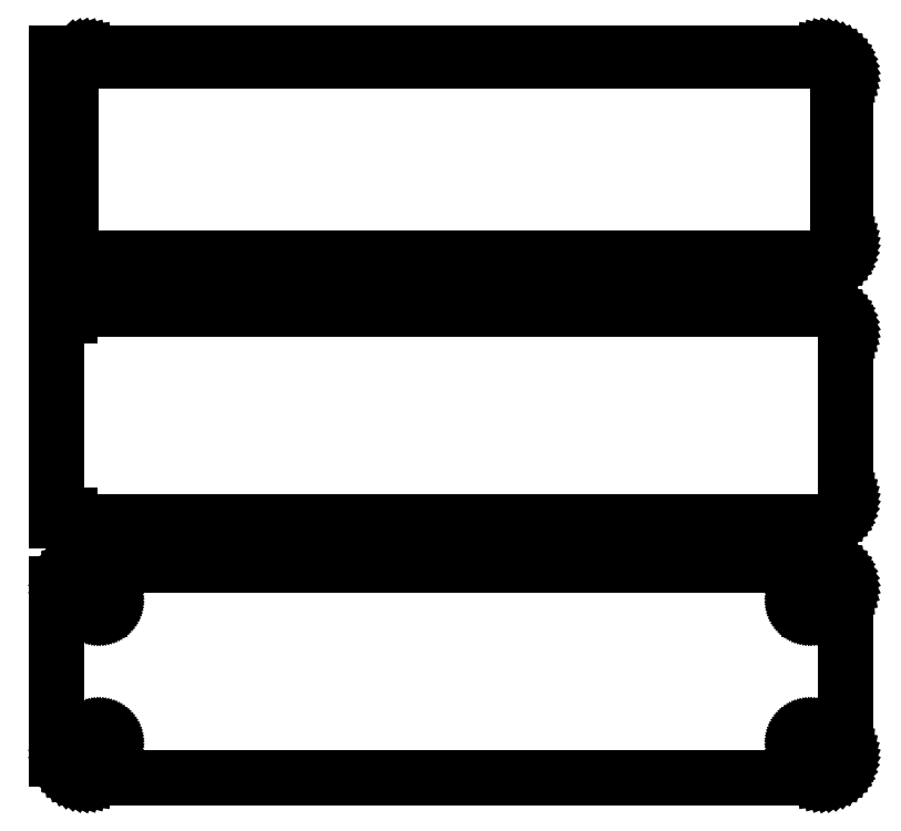
<metadata>
{"format":"dxf","ext":"dxf","renderer":"ezdxf+matplotlib","layout":"modelspace","background":"white","min_lineweight":24,"dpi":150}
</metadata>
<code>
0
SECTION
2
ENTITIES
0
LINE
8
0
10
-81
20
194.9
11
-80.69
21
194.6
0
LINE
8
0
10
-80.69
20
194.6
11
-80.18
21
194.3
0
LINE
8
0
10
-80.18
20
194.3
11
-79.63
21
194
0
LINE
8
0
10
-79.63
20
194
11
-79.05
21
193.7
0
LINE
8
0
10
-79.05
20
193.7
11
-78.44
21
193.6
0
LINE
8
0
10
-78.44
20
193.6
11
-77.81
21
193.5
0
LINE
8
0
10
-77.81
20
193.5
11
77.81
21
193.5
0
LINE
8
0
10
77.81
20
193.5
11
78.44
21
193.6
0
LINE
8
0
10
78.44
20
193.6
11
79.05
21
193.7
0
LINE
8
0
10
79.05
20
193.7
11
79.63
21
194
0
LINE
8
0
10
79.63
20
194
11
80.18
21
194.3
0
LINE
8
0
10
80.18
20
194.3
11
80.69
21
194.6
0
LINE
8
0
10
80.69
20
194.6
11
81.14
21
195.1
0
LINE
8
0
10
81.14
20
195.1
11
81.55
21
195.6
0
LINE
8
0
10
81.55
20
195.6
11
81.88
21
196.1
0
LINE
8
0
10
81.88
20
196.1
11
82.15
21
196.7
0
LINE
8
0
10
82.15
20
196.7
11
82.34
21
197.3
0
LINE
8
0
10
82.34
20
197.3
11
82.46
21
197.9
0
LINE
8
0
10
82.46
20
197.9
11
82.5
21
198.5
0
LINE
8
0
10
82.5
20
198.5
11
82.5
21
233.5
0
LINE
8
0
10
82.5
20
233.5
11
82.46
21
234.1
0
LINE
8
0
10
82.46
20
234.1
11
82.34
21
234.7
0
LINE
8
0
10
82.34
20
234.7
11
82.15
21
235.3
0
LINE
8
0
10
82.15
20
235.3
11
81.88
21
235.9
0
LINE
8
0
10
81.88
20
235.9
11
81.55
21
236.4
0
LINE
8
0
10
81.55
20
236.4
11
81.14
21
236.9
0
LINE
8
0
10
81.14
20
236.9
11
80.69
21
237.4
0
LINE
8
0
10
80.69
20
237.4
11
80.18
21
237.7
0
LINE
8
0
10
80.18
20
237.7
11
79.63
21
238
0
LINE
8
0
10
79.63
20
238
11
79.05
21
238.3
0
LINE
8
0
10
79.05
20
238.3
11
78.44
21
238.4
0
LINE
8
0
10
78.44
20
238.4
11
77.81
21
238.5
0
LINE
8
0
10
77.81
20
238.5
11
-77.81
21
238.5
0
LINE
8
0
10
-77.81
20
238.5
11
-78.44
21
238.4
0
LINE
8
0
10
-78.44
20
238.4
11
-79.05
21
238.3
0
LINE
8
0
10
-79.05
20
238.3
11
-79.63
21
238
0
LINE
8
0
10
-79.63
20
238
11
-80.18
21
237.7
0
LINE
8
0
10
-80.18
20
237.7
11
-80.69
21
237.4
0
LINE
8
0
10
-80.69
20
237.4
11
-81
21
237.1
0
LINE
8
0
10
-81
20
237.1
11
-81
21
238.5
0
LINE
8
0
10
-81
20
238.5
11
-84
21
238.5
0
LINE
8
0
10
-84
20
238.5
11
-84
21
193.5
0
LINE
8
0
10
-84
20
193.5
11
-81
21
193.5
0
LINE
8
0
10
-81
20
193.5
11
-81
21
194.9
0
LINE
8
0
10
-77.24
20
195.1
11
-77.73
21
195.2
0
LINE
8
0
10
-77.73
20
195.2
11
-78.2
21
195.3
0
LINE
8
0
10
-78.2
20
195.3
11
-78.65
21
195.5
0
LINE
8
0
10
-78.65
20
195.5
11
-79.08
21
195.7
0
LINE
8
0
10
-79.08
20
195.7
11
-79.47
21
196
0
LINE
8
0
10
-79.47
20
196
11
-79.82
21
196.3
0
LINE
8
0
10
-79.82
20
196.3
11
-80.13
21
196.7
0
LINE
8
0
10
-80.13
20
196.7
11
-80.39
21
197.1
0
LINE
8
0
10
-80.39
20
197.1
11
-80.6
21
197.6
0
LINE
8
0
10
-80.6
20
197.6
11
-80.75
21
198
0
LINE
8
0
10
-80.75
20
198
11
-80.84
21
198.5
0
LINE
8
0
10
-80.84
20
198.5
11
-80.87
21
199
0
LINE
8
0
10
-80.87
20
199
11
-80.87
21
233
0
LINE
8
0
10
-80.87
20
233
11
-80.84
21
233.5
0
LINE
8
0
10
-80.84
20
233.5
11
-80.75
21
234
0
LINE
8
0
10
-80.75
20
234
11
-80.6
21
234.4
0
LINE
8
0
10
-80.6
20
234.4
11
-80.39
21
234.9
0
LINE
8
0
10
-80.39
20
234.9
11
-80.13
21
235.3
0
LINE
8
0
10
-80.13
20
235.3
11
-79.82
21
235.7
0
LINE
8
0
10
-79.82
20
235.7
11
-79.47
21
236
0
LINE
8
0
10
-79.47
20
236
11
-79.08
21
236.3
0
LINE
8
0
10
-79.08
20
236.3
11
-78.65
21
236.5
0
LINE
8
0
10
-78.65
20
236.5
11
-78.2
21
236.7
0
LINE
8
0
10
-78.2
20
236.7
11
-77.73
21
236.8
0
LINE
8
0
10
-77.73
20
236.8
11
-77.24
21
236.9
0
LINE
8
0
10
-77.24
20
236.9
11
77.24
21
236.9
0
LINE
8
0
10
77.24
20
236.9
11
77.73
21
236.8
0
LINE
8
0
10
77.73
20
236.8
11
78.2
21
236.7
0
LINE
8
0
10
78.2
20
236.7
11
78.65
21
236.5
0
LINE
8
0
10
78.65
20
236.5
11
79.08
21
236.3
0
LINE
8
0
10
79.08
20
236.3
11
79.47
21
236
0
LINE
8
0
10
79.47
20
236
11
79.82
21
235.7
0
LINE
8
0
10
79.82
20
235.7
11
80.13
21
235.3
0
LINE
8
0
10
80.13
20
235.3
11
80.39
21
234.9
0
LINE
8
0
10
80.39
20
234.9
11
80.6
21
234.4
0
LINE
8
0
10
80.6
20
234.4
11
80.75
21
234
0
LINE
8
0
10
80.75
20
234
11
80.84
21
233.5
0
LINE
8
0
10
80.84
20
233.5
11
80.87
21
233
0
LINE
8
0
10
80.87
20
233
11
80.87
21
199
0
LINE
8
0
10
80.87
20
199
11
80.84
21
198.5
0
LINE
8
0
10
80.84
20
198.5
11
80.75
21
198
0
LINE
8
0
10
80.75
20
198
11
80.6
21
197.6
0
LINE
8
0
10
80.6
20
197.6
11
80.39
21
197.1
0
LINE
8
0
10
80.39
20
197.1
11
80.13
21
196.7
0
LINE
8
0
10
80.13
20
196.7
11
79.82
21
196.3
0
LINE
8
0
10
79.82
20
196.3
11
79.47
21
196
0
LINE
8
0
10
79.47
20
196
11
79.08
21
195.7
0
LINE
8
0
10
79.08
20
195.7
11
78.65
21
195.5
0
LINE
8
0
10
78.65
20
195.5
11
78.2
21
195.3
0
LINE
8
0
10
78.2
20
195.3
11
77.73
21
195.2
0
LINE
8
0
10
77.73
20
195.2
11
77.24
21
195.1
0
LINE
8
0
10
77.24
20
195.1
11
-77.24
21
195.1
0
LINE
8
0
10
78.44
20
139.6
11
79.05
21
139.7
0
LINE
8
0
10
79.05
20
139.7
11
79.63
21
140
0
LINE
8
0
10
79.63
20
140
11
80.18
21
140.3
0
LINE
8
0
10
80.18
20
140.3
11
80.69
21
140.6
0
LINE
8
0
10
80.69
20
140.6
11
81.14
21
141.1
0
LINE
8
0
10
81.14
20
141.1
11
81.55
21
141.6
0
LINE
8
0
10
81.55
20
141.6
11
81.88
21
142.1
0
LINE
8
0
10
81.88
20
142.1
11
82.15
21
142.7
0
LINE
8
0
10
82.15
20
142.7
11
82.34
21
143.3
0
LINE
8
0
10
82.34
20
143.3
11
82.46
21
143.9
0
LINE
8
0
10
82.46
20
143.9
11
82.5
21
144.5
0
LINE
8
0
10
82.5
20
144.5
11
82.5
21
179.5
0
LINE
8
0
10
82.5
20
179.5
11
82.46
21
180.1
0
LINE
8
0
10
82.46
20
180.1
11
82.34
21
180.7
0
LINE
8
0
10
82.34
20
180.7
11
82.15
21
181.3
0
LINE
8
0
10
82.15
20
181.3
11
81.88
21
181.9
0
LINE
8
0
10
81.88
20
181.9
11
81.55
21
182.4
0
LINE
8
0
10
81.55
20
182.4
11
81.14
21
182.9
0
LINE
8
0
10
81.14
20
182.9
11
80.69
21
183.4
0
LINE
8
0
10
80.69
20
183.4
11
80.18
21
183.7
0
LINE
8
0
10
80.18
20
183.7
11
79.63
21
184
0
LINE
8
0
10
79.63
20
184
11
79.05
21
184.3
0
LINE
8
0
10
79.05
20
184.3
11
78.44
21
184.4
0
LINE
8
0
10
78.44
20
184.4
11
77.81
21
184.5
0
LINE
8
0
10
77.81
20
184.5
11
-77.81
21
184.5
0
LINE
8
0
10
-77.81
20
184.5
11
-78.44
21
184.4
0
LINE
8
0
10
-78.44
20
184.4
11
-79.05
21
184.3
0
LINE
8
0
10
-79.05
20
184.3
11
-79.63
21
184
0
LINE
8
0
10
-79.63
20
184
11
-80.18
21
183.7
0
LINE
8
0
10
-80.18
20
183.7
11
-80.69
21
183.4
0
LINE
8
0
10
-80.69
20
183.4
11
-81
21
183.1
0
LINE
8
0
10
-81
20
183.1
11
-81
21
184.1
0
LINE
8
0
10
-81
20
184.1
11
-84
21
184.1
0
LINE
8
0
10
-84
20
184.1
11
-84
21
139.9
0
LINE
8
0
10
-84
20
139.9
11
-81
21
139.9
0
LINE
8
0
10
-81
20
139.9
11
-81
21
140.9
0
LINE
8
0
10
-81
20
140.9
11
-80.69
21
140.6
0
LINE
8
0
10
-80.69
20
140.6
11
-80.18
21
140.3
0
LINE
8
0
10
-80.18
20
140.3
11
-79.63
21
140
0
LINE
8
0
10
-79.63
20
140
11
-79.05
21
139.7
0
LINE
8
0
10
-79.05
20
139.7
11
-78.44
21
139.6
0
LINE
8
0
10
-78.44
20
139.6
11
-77.81
21
139.5
0
LINE
8
0
10
-77.81
20
139.5
11
77.81
21
139.5
0
LINE
8
0
10
77.81
20
139.5
11
78.44
21
139.6
0
LINE
8
0
10
78.44
20
85.59
11
79.05
21
85.74
0
LINE
8
0
10
79.05
20
85.74
11
79.63
21
85.98
0
LINE
8
0
10
79.63
20
85.98
11
80.18
21
86.28
0
LINE
8
0
10
80.18
20
86.28
11
80.69
21
86.65
0
LINE
8
0
10
80.69
20
86.65
11
81.14
21
87.08
0
LINE
8
0
10
81.14
20
87.08
11
81.55
21
87.56
0
LINE
8
0
10
81.55
20
87.56
11
81.88
21
88.09
0
LINE
8
0
10
81.88
20
88.09
11
82.15
21
88.66
0
LINE
8
0
10
82.15
20
88.66
11
82.34
21
89.26
0
LINE
8
0
10
82.34
20
89.26
11
82.46
21
89.87
0
LINE
8
0
10
82.46
20
89.87
11
82.5
21
90.5
0
LINE
8
0
10
82.5
20
90.5
11
82.5
21
125.5
0
LINE
8
0
10
82.5
20
125.5
11
82.46
21
126.1
0
LINE
8
0
10
82.46
20
126.1
11
82.34
21
126.7
0
LINE
8
0
10
82.34
20
126.7
11
82.15
21
127.3
0
LINE
8
0
10
82.15
20
127.3
11
81.88
21
127.9
0
LINE
8
0
10
81.88
20
127.9
11
81.55
21
128.4
0
LINE
8
0
10
81.55
20
128.4
11
81.14
21
128.9
0
LINE
8
0
10
81.14
20
128.9
11
80.69
21
129.4
0
LINE
8
0
10
80.69
20
129.4
11
80.18
21
129.7
0
LINE
8
0
10
80.18
20
129.7
11
79.63
21
130
0
LINE
8
0
10
79.63
20
130
11
79.05
21
130.3
0
LINE
8
0
10
79.05
20
130.3
11
78.44
21
130.4
0
LINE
8
0
10
78.44
20
130.4
11
77.81
21
130.5
0
LINE
8
0
10
77.81
20
130.5
11
-77.81
21
130.5
0
LINE
8
0
10
-77.81
20
130.5
11
-78.44
21
130.4
0
LINE
8
0
10
-78.44
20
130.4
11
-79.05
21
130.3
0
LINE
8
0
10
-79.05
20
130.3
11
-79.63
21
130
0
LINE
8
0
10
-79.63
20
130
11
-80.18
21
129.7
0
LINE
8
0
10
-80.18
20
129.7
11
-80.69
21
129.4
0
LINE
8
0
10
-80.69
20
129.4
11
-81.14
21
128.9
0
LINE
8
0
10
-81.14
20
128.9
11
-81.55
21
128.4
0
LINE
8
0
10
-81.55
20
128.4
11
-81.88
21
127.9
0
LINE
8
0
10
-81.88
20
127.9
11
-82.15
21
127.3
0
LINE
8
0
10
-82.15
20
127.3
11
-82.34
21
126.7
0
LINE
8
0
10
-82.34
20
126.7
11
-82.4
21
126.4
0
LINE
8
0
10
-82.4
20
126.4
11
-84
21
126.4
0
LINE
8
0
10
-84
20
126.4
11
-84
21
89.56
0
LINE
8
0
10
-84
20
89.56
11
-82.4
21
89.56
0
LINE
8
0
10
-82.4
20
89.56
11
-82.34
21
89.26
0
LINE
8
0
10
-82.34
20
89.26
11
-82.15
21
88.66
0
LINE
8
0
10
-82.15
20
88.66
11
-81.88
21
88.09
0
LINE
8
0
10
-81.88
20
88.09
11
-81.55
21
87.56
0
LINE
8
0
10
-81.55
20
87.56
11
-81.14
21
87.08
0
LINE
8
0
10
-81.14
20
87.08
11
-80.69
21
86.65
0
LINE
8
0
10
-80.69
20
86.65
11
-80.18
21
86.28
0
LINE
8
0
10
-80.18
20
86.28
11
-79.63
21
85.98
0
LINE
8
0
10
-79.63
20
85.98
11
-79.05
21
85.74
0
LINE
8
0
10
-79.05
20
85.74
11
-78.44
21
85.59
0
LINE
8
0
10
-78.44
20
85.59
11
-77.81
21
85.51
0
LINE
8
0
10
-77.81
20
85.51
11
77.81
21
85.51
0
LINE
8
0
10
77.81
20
85.51
11
78.44
21
85.59
0
LINE
8
0
10
74.89
20
121.2
11
74.66
21
121.2
0
LINE
8
0
10
74.66
20
121.2
11
74.44
21
121.3
0
LINE
8
0
10
74.44
20
121.3
11
74.23
21
121.4
0
LINE
8
0
10
74.23
20
121.4
11
74.04
21
121.5
0
LINE
8
0
10
74.04
20
121.5
11
73.85
21
121.6
0
LINE
8
0
10
73.85
20
121.6
11
73.69
21
121.8
0
LINE
8
0
10
73.69
20
121.8
11
73.54
21
121.9
0
LINE
8
0
10
73.54
20
121.9
11
73.42
21
122.1
0
LINE
8
0
10
73.42
20
122.1
11
73.33
21
122.3
0
LINE
8
0
10
73.33
20
122.3
11
73.26
21
122.6
0
LINE
8
0
10
73.26
20
122.6
11
73.21
21
122.8
0
LINE
8
0
10
73.21
20
122.8
11
73.2
21
123
0
LINE
8
0
10
73.2
20
123
11
73.21
21
123.2
0
LINE
8
0
10
73.21
20
123.2
11
73.26
21
123.4
0
LINE
8
0
10
73.26
20
123.4
11
73.33
21
123.7
0
LINE
8
0
10
73.33
20
123.7
11
73.42
21
123.9
0
LINE
8
0
10
73.42
20
123.9
11
73.54
21
124.1
0
LINE
8
0
10
73.54
20
124.1
11
73.69
21
124.2
0
LINE
8
0
10
73.69
20
124.2
11
73.85
21
124.4
0
LINE
8
0
10
73.85
20
124.4
11
74.04
21
124.5
0
LINE
8
0
10
74.04
20
124.5
11
74.23
21
124.6
0
LINE
8
0
10
74.23
20
124.6
11
74.44
21
124.7
0
LINE
8
0
10
74.44
20
124.7
11
74.66
21
124.8
0
LINE
8
0
10
74.66
20
124.8
11
74.89
21
124.8
0
LINE
8
0
10
74.89
20
124.8
11
75.11
21
124.8
0
LINE
8
0
10
75.11
20
124.8
11
75.34
21
124.8
0
LINE
8
0
10
75.34
20
124.8
11
75.56
21
124.7
0
LINE
8
0
10
75.56
20
124.7
11
75.77
21
124.6
0
LINE
8
0
10
75.77
20
124.6
11
75.96
21
124.5
0
LINE
8
0
10
75.96
20
124.5
11
76.15
21
124.4
0
LINE
8
0
10
76.15
20
124.4
11
76.31
21
124.2
0
LINE
8
0
10
76.31
20
124.2
11
76.46
21
124.1
0
LINE
8
0
10
76.46
20
124.1
11
76.58
21
123.9
0
LINE
8
0
10
76.58
20
123.9
11
76.67
21
123.7
0
LINE
8
0
10
76.67
20
123.7
11
76.74
21
123.4
0
LINE
8
0
10
76.74
20
123.4
11
76.79
21
123.2
0
LINE
8
0
10
76.79
20
123.2
11
76.8
21
123
0
LINE
8
0
10
76.8
20
123
11
76.79
21
122.8
0
LINE
8
0
10
76.79
20
122.8
11
76.74
21
122.6
0
LINE
8
0
10
76.74
20
122.6
11
76.67
21
122.3
0
LINE
8
0
10
76.67
20
122.3
11
76.58
21
122.1
0
LINE
8
0
10
76.58
20
122.1
11
76.46
21
121.9
0
LINE
8
0
10
76.46
20
121.9
11
76.31
21
121.8
0
LINE
8
0
10
76.31
20
121.8
11
76.15
21
121.6
0
LINE
8
0
10
76.15
20
121.6
11
75.96
21
121.5
0
LINE
8
0
10
75.96
20
121.5
11
75.77
21
121.4
0
LINE
8
0
10
75.77
20
121.4
11
75.56
21
121.3
0
LINE
8
0
10
75.56
20
121.3
11
75.34
21
121.2
0
LINE
8
0
10
75.34
20
121.2
11
75.11
21
121.2
0
LINE
8
0
10
75.11
20
121.2
11
74.89
21
121.2
0
LINE
8
0
10
-75.11
20
121.2
11
-75.34
21
121.2
0
LINE
8
0
10
-75.34
20
121.2
11
-75.56
21
121.3
0
LINE
8
0
10
-75.56
20
121.3
11
-75.77
21
121.4
0
LINE
8
0
10
-75.77
20
121.4
11
-75.96
21
121.5
0
LINE
8
0
10
-75.96
20
121.5
11
-76.15
21
121.6
0
LINE
8
0
10
-76.15
20
121.6
11
-76.31
21
121.8
0
LINE
8
0
10
-76.31
20
121.8
11
-76.46
21
121.9
0
LINE
8
0
10
-76.46
20
121.9
11
-76.58
21
122.1
0
LINE
8
0
10
-76.58
20
122.1
11
-76.67
21
122.3
0
LINE
8
0
10
-76.67
20
122.3
11
-76.74
21
122.6
0
LINE
8
0
10
-76.74
20
122.6
11
-76.79
21
122.8
0
LINE
8
0
10
-76.79
20
122.8
11
-76.8
21
123
0
LINE
8
0
10
-76.8
20
123
11
-76.79
21
123.2
0
LINE
8
0
10
-76.79
20
123.2
11
-76.74
21
123.4
0
LINE
8
0
10
-76.74
20
123.4
11
-76.67
21
123.7
0
LINE
8
0
10
-76.67
20
123.7
11
-76.58
21
123.9
0
LINE
8
0
10
-76.58
20
123.9
11
-76.46
21
124.1
0
LINE
8
0
10
-76.46
20
124.1
11
-76.31
21
124.2
0
LINE
8
0
10
-76.31
20
124.2
11
-76.15
21
124.4
0
LINE
8
0
10
-76.15
20
124.4
11
-75.96
21
124.5
0
LINE
8
0
10
-75.96
20
124.5
11
-75.77
21
124.6
0
LINE
8
0
10
-75.77
20
124.6
11
-75.56
21
124.7
0
LINE
8
0
10
-75.56
20
124.7
11
-75.34
21
124.8
0
LINE
8
0
10
-75.34
20
124.8
11
-75.11
21
124.8
0
LINE
8
0
10
-75.11
20
124.8
11
-74.89
21
124.8
0
LINE
8
0
10
-74.89
20
124.8
11
-74.66
21
124.8
0
LINE
8
0
10
-74.66
20
124.8
11
-74.44
21
124.7
0
LINE
8
0
10
-74.44
20
124.7
11
-74.23
21
124.6
0
LINE
8
0
10
-74.23
20
124.6
11
-74.04
21
124.5
0
LINE
8
0
10
-74.04
20
124.5
11
-73.85
21
124.4
0
LINE
8
0
10
-73.85
20
124.4
11
-73.69
21
124.2
0
LINE
8
0
10
-73.69
20
124.2
11
-73.54
21
124.1
0
LINE
8
0
10
-73.54
20
124.1
11
-73.42
21
123.9
0
LINE
8
0
10
-73.42
20
123.9
11
-73.33
21
123.7
0
LINE
8
0
10
-73.33
20
123.7
11
-73.26
21
123.4
0
LINE
8
0
10
-73.26
20
123.4
11
-73.21
21
123.2
0
LINE
8
0
10
-73.21
20
123.2
11
-73.2
21
123
0
LINE
8
0
10
-73.2
20
123
11
-73.21
21
122.8
0
LINE
8
0
10
-73.21
20
122.8
11
-73.26
21
122.6
0
LINE
8
0
10
-73.26
20
122.6
11
-73.33
21
122.3
0
LINE
8
0
10
-73.33
20
122.3
11
-73.42
21
122.1
0
LINE
8
0
10
-73.42
20
122.1
11
-73.54
21
121.9
0
LINE
8
0
10
-73.54
20
121.9
11
-73.69
21
121.8
0
LINE
8
0
10
-73.69
20
121.8
11
-73.85
21
121.6
0
LINE
8
0
10
-73.85
20
121.6
11
-74.04
21
121.5
0
LINE
8
0
10
-74.04
20
121.5
11
-74.23
21
121.4
0
LINE
8
0
10
-74.23
20
121.4
11
-74.44
21
121.3
0
LINE
8
0
10
-74.44
20
121.3
11
-74.66
21
121.2
0
LINE
8
0
10
-74.66
20
121.2
11
-74.89
21
121.2
0
LINE
8
0
10
-74.89
20
121.2
11
-75.11
21
121.2
0
LINE
8
0
10
74.89
20
91.2
11
74.66
21
91.23
0
LINE
8
0
10
74.66
20
91.23
11
74.44
21
91.29
0
LINE
8
0
10
74.44
20
91.29
11
74.23
21
91.37
0
LINE
8
0
10
74.23
20
91.37
11
74.04
21
91.48
0
LINE
8
0
10
74.04
20
91.48
11
73.85
21
91.61
0
LINE
8
0
10
73.85
20
91.61
11
73.69
21
91.77
0
LINE
8
0
10
73.69
20
91.77
11
73.54
21
91.94
0
LINE
8
0
10
73.54
20
91.94
11
73.42
21
92.13
0
LINE
8
0
10
73.42
20
92.13
11
73.33
21
92.34
0
LINE
8
0
10
73.33
20
92.34
11
73.26
21
92.55
0
LINE
8
0
10
73.26
20
92.55
11
73.21
21
92.77
0
LINE
8
0
10
73.21
20
92.77
11
73.2
21
93
0
LINE
8
0
10
73.2
20
93
11
73.21
21
93.23
0
LINE
8
0
10
73.21
20
93.23
11
73.26
21
93.45
0
LINE
8
0
10
73.26
20
93.45
11
73.33
21
93.66
0
LINE
8
0
10
73.33
20
93.66
11
73.42
21
93.87
0
LINE
8
0
10
73.42
20
93.87
11
73.54
21
94.06
0
LINE
8
0
10
73.54
20
94.06
11
73.69
21
94.23
0
LINE
8
0
10
73.69
20
94.23
11
73.85
21
94.39
0
LINE
8
0
10
73.85
20
94.39
11
74.04
21
94.52
0
LINE
8
0
10
74.04
20
94.52
11
74.23
21
94.63
0
LINE
8
0
10
74.23
20
94.63
11
74.44
21
94.71
0
LINE
8
0
10
74.44
20
94.71
11
74.66
21
94.77
0
LINE
8
0
10
74.66
20
94.77
11
74.89
21
94.8
0
LINE
8
0
10
74.89
20
94.8
11
75.11
21
94.8
0
LINE
8
0
10
75.11
20
94.8
11
75.34
21
94.77
0
LINE
8
0
10
75.34
20
94.77
11
75.56
21
94.71
0
LINE
8
0
10
75.56
20
94.71
11
75.77
21
94.63
0
LINE
8
0
10
75.77
20
94.63
11
75.96
21
94.52
0
LINE
8
0
10
75.96
20
94.52
11
76.15
21
94.39
0
LINE
8
0
10
76.15
20
94.39
11
76.31
21
94.23
0
LINE
8
0
10
76.31
20
94.23
11
76.46
21
94.06
0
LINE
8
0
10
76.46
20
94.06
11
76.58
21
93.87
0
LINE
8
0
10
76.58
20
93.87
11
76.67
21
93.66
0
LINE
8
0
10
76.67
20
93.66
11
76.74
21
93.45
0
LINE
8
0
10
76.74
20
93.45
11
76.79
21
93.23
0
LINE
8
0
10
76.79
20
93.23
11
76.8
21
93
0
LINE
8
0
10
76.8
20
93
11
76.79
21
92.77
0
LINE
8
0
10
76.79
20
92.77
11
76.74
21
92.55
0
LINE
8
0
10
76.74
20
92.55
11
76.67
21
92.34
0
LINE
8
0
10
76.67
20
92.34
11
76.58
21
92.13
0
LINE
8
0
10
76.58
20
92.13
11
76.46
21
91.94
0
LINE
8
0
10
76.46
20
91.94
11
76.31
21
91.77
0
LINE
8
0
10
76.31
20
91.77
11
76.15
21
91.61
0
LINE
8
0
10
76.15
20
91.61
11
75.96
21
91.48
0
LINE
8
0
10
75.96
20
91.48
11
75.77
21
91.37
0
LINE
8
0
10
75.77
20
91.37
11
75.56
21
91.29
0
LINE
8
0
10
75.56
20
91.29
11
75.34
21
91.23
0
LINE
8
0
10
75.34
20
91.23
11
75.11
21
91.2
0
LINE
8
0
10
75.11
20
91.2
11
74.89
21
91.2
0
LINE
8
0
10
-75.11
20
91.2
11
-75.34
21
91.23
0
LINE
8
0
10
-75.34
20
91.23
11
-75.56
21
91.29
0
LINE
8
0
10
-75.56
20
91.29
11
-75.77
21
91.37
0
LINE
8
0
10
-75.77
20
91.37
11
-75.96
21
91.48
0
LINE
8
0
10
-75.96
20
91.48
11
-76.15
21
91.61
0
LINE
8
0
10
-76.15
20
91.61
11
-76.31
21
91.77
0
LINE
8
0
10
-76.31
20
91.77
11
-76.46
21
91.94
0
LINE
8
0
10
-76.46
20
91.94
11
-76.58
21
92.13
0
LINE
8
0
10
-76.58
20
92.13
11
-76.67
21
92.34
0
LINE
8
0
10
-76.67
20
92.34
11
-76.74
21
92.55
0
LINE
8
0
10
-76.74
20
92.55
11
-76.79
21
92.77
0
LINE
8
0
10
-76.79
20
92.77
11
-76.8
21
93
0
LINE
8
0
10
-76.8
20
93
11
-76.79
21
93.23
0
LINE
8
0
10
-76.79
20
93.23
11
-76.74
21
93.45
0
LINE
8
0
10
-76.74
20
93.45
11
-76.67
21
93.66
0
LINE
8
0
10
-76.67
20
93.66
11
-76.58
21
93.87
0
LINE
8
0
10
-76.58
20
93.87
11
-76.46
21
94.06
0
LINE
8
0
10
-76.46
20
94.06
11
-76.31
21
94.23
0
LINE
8
0
10
-76.31
20
94.23
11
-76.15
21
94.39
0
LINE
8
0
10
-76.15
20
94.39
11
-75.96
21
94.52
0
LINE
8
0
10
-75.96
20
94.52
11
-75.77
21
94.63
0
LINE
8
0
10
-75.77
20
94.63
11
-75.56
21
94.71
0
LINE
8
0
10
-75.56
20
94.71
11
-75.34
21
94.77
0
LINE
8
0
10
-75.34
20
94.77
11
-75.11
21
94.8
0
LINE
8
0
10
-75.11
20
94.8
11
-74.89
21
94.8
0
LINE
8
0
10
-74.89
20
94.8
11
-74.66
21
94.77
0
LINE
8
0
10
-74.66
20
94.77
11
-74.44
21
94.71
0
LINE
8
0
10
-74.44
20
94.71
11
-74.23
21
94.63
0
LINE
8
0
10
-74.23
20
94.63
11
-74.04
21
94.52
0
LINE
8
0
10
-74.04
20
94.52
11
-73.85
21
94.39
0
LINE
8
0
10
-73.85
20
94.39
11
-73.69
21
94.23
0
LINE
8
0
10
-73.69
20
94.23
11
-73.54
21
94.06
0
LINE
8
0
10
-73.54
20
94.06
11
-73.42
21
93.87
0
LINE
8
0
10
-73.42
20
93.87
11
-73.33
21
93.66
0
LINE
8
0
10
-73.33
20
93.66
11
-73.26
21
93.45
0
LINE
8
0
10
-73.26
20
93.45
11
-73.21
21
93.23
0
LINE
8
0
10
-73.21
20
93.23
11
-73.2
21
93
0
LINE
8
0
10
-73.2
20
93
11
-73.21
21
92.77
0
LINE
8
0
10
-73.21
20
92.77
11
-73.26
21
92.55
0
LINE
8
0
10
-73.26
20
92.55
11
-73.33
21
92.34
0
LINE
8
0
10
-73.33
20
92.34
11
-73.42
21
92.13
0
LINE
8
0
10
-73.42
20
92.13
11
-73.54
21
91.94
0
LINE
8
0
10
-73.54
20
91.94
11
-73.69
21
91.77
0
LINE
8
0
10
-73.69
20
91.77
11
-73.85
21
91.61
0
LINE
8
0
10
-73.85
20
91.61
11
-74.04
21
91.48
0
LINE
8
0
10
-74.04
20
91.48
11
-74.23
21
91.37
0
LINE
8
0
10
-74.23
20
91.37
11
-74.44
21
91.29
0
LINE
8
0
10
-74.44
20
91.29
11
-74.66
21
91.23
0
LINE
8
0
10
-74.66
20
91.23
11
-74.89
21
91.2
0
LINE
8
0
10
-74.89
20
91.2
11
-75.11
21
91.2
0
ENDSEC
0
EOF

</code>
